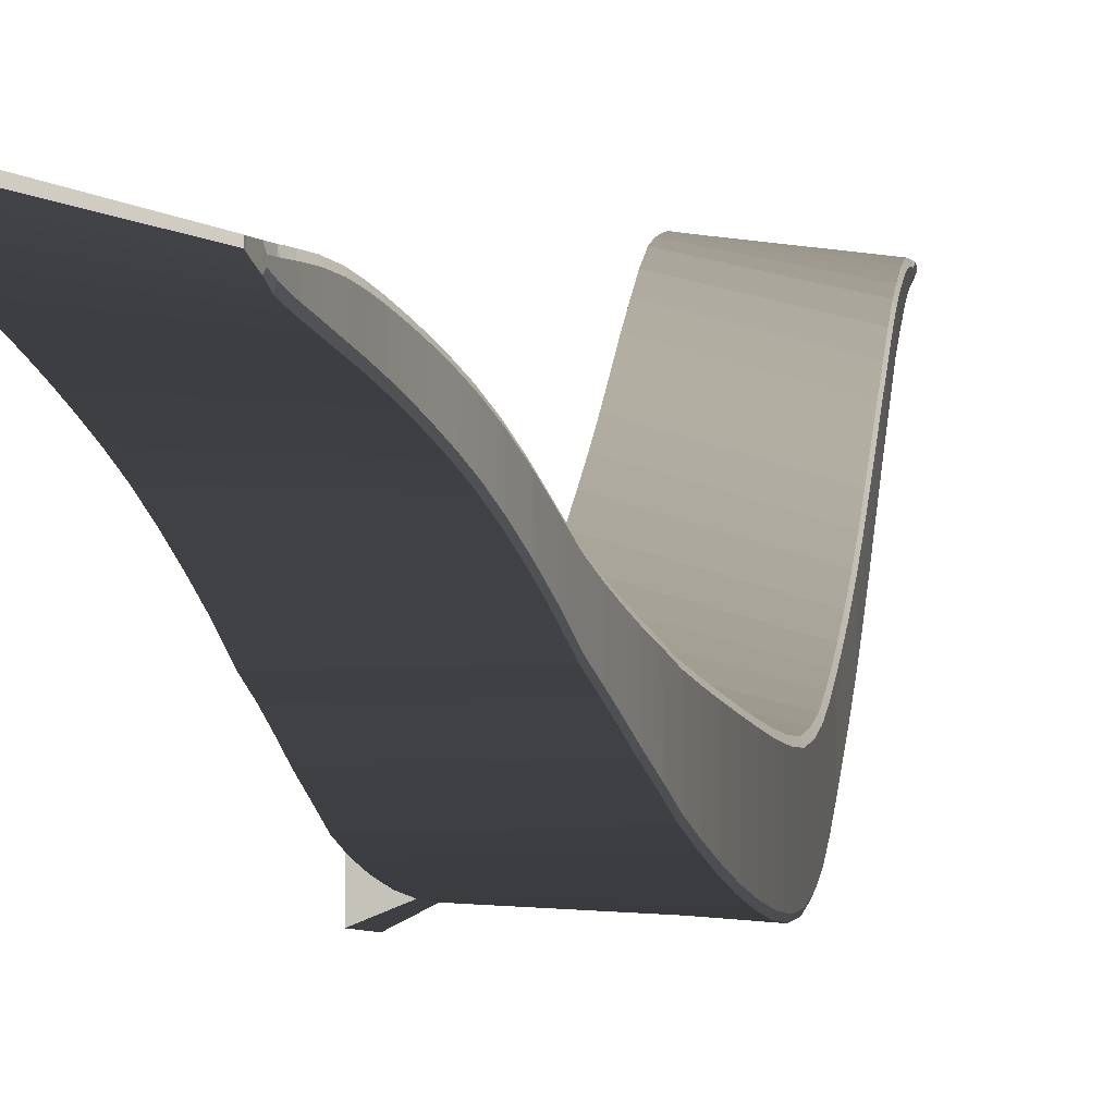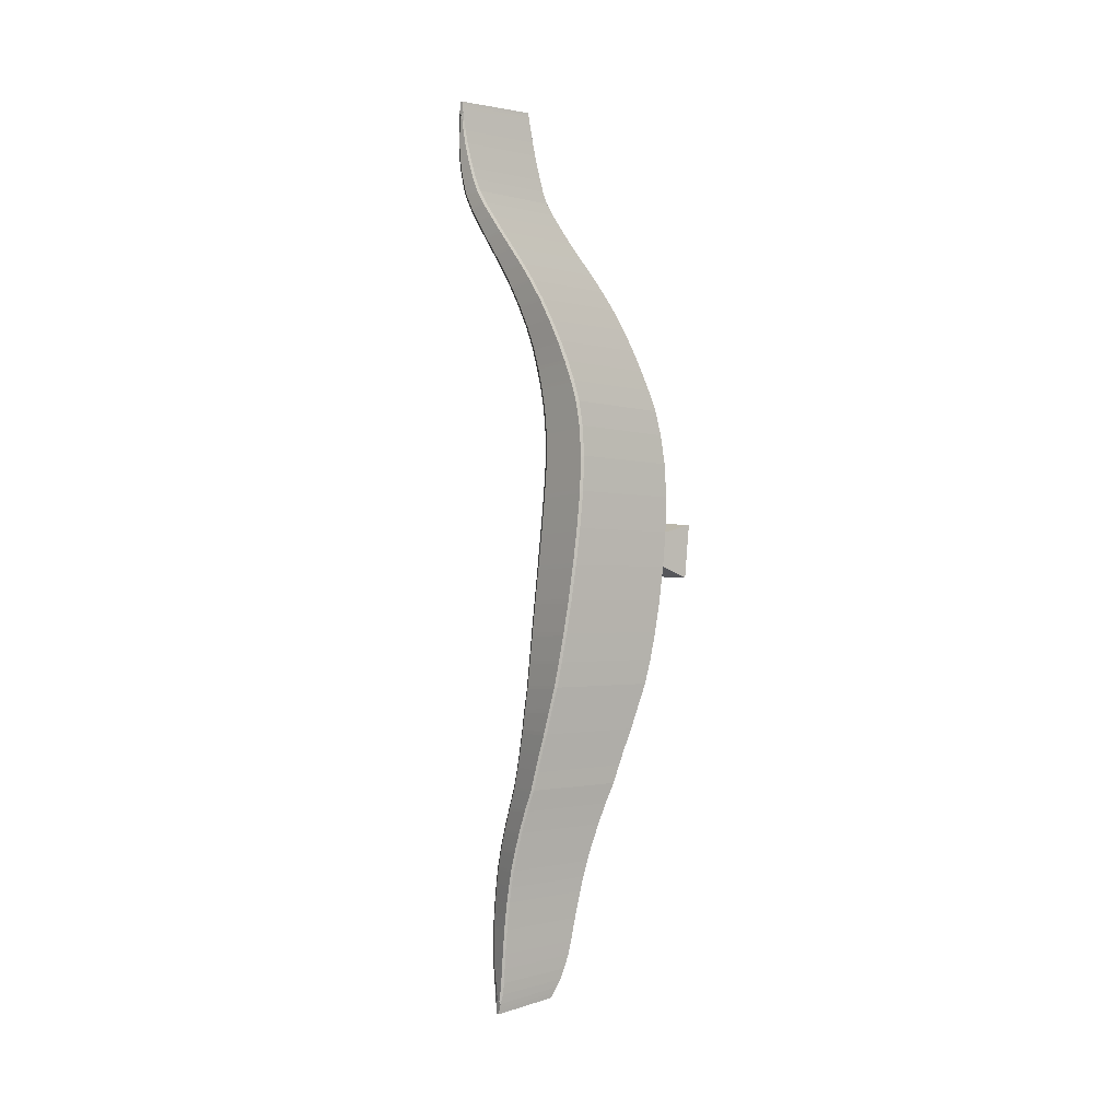
<metadata>
{"format":"obj","ext":"obj","renderer":"f3d","projection":"perspective","resolution":1024,"background":"white","views":[{"elev":0.5,"azim":11.7,"up":"+Z"},{"elev":1.1,"azim":143.2,"up":"+Y"}]}
</metadata>
<code>
o Cube.001
v -0.3269 -0.01458 -0.08207
v -0.07699 -0.01611 -0.1444
v -0.07695 -0.01556 -0.1343
v -0.3267 -0.01392 -0.06788
v -0.2765 0.7888 -0.4985
v -0.2772 0.7914 -0.3635
v -0.2785 1.783 -0.6926
v -0.2791 1.786 -0.4807
v -0.27 2.537 -0.1384
v -0.2685 2.532 -0.03393
v -0.2592 2.837 -0.05479
v -0.004087 2.84 -0.05549
v -0.003932 2.84 -0.0459
v -0.259 2.837 -0.04182
v -0.327 -0.01029 -0.08468
v -0.07666 -0.01186 -0.1462
v -0.07662 -0.01126 -0.135
v -0.3269 -0.009572 -0.069
v -0.3276 -0.003672 -0.08967
v -0.0758 -0.005276 -0.1497
v -0.07576 -0.004542 -0.1354
v -0.3274 -0.002778 -0.06963
v -0.3286 0.007709 -0.09804
v -0.07429 0.006003 -0.1554
v -0.07425 0.006931 -0.1359
v -0.3283 0.008829 -0.07069
v -0.3297 0.0264 -0.1107
v -0.3294 0.02775 -0.07291
v -0.3308 0.05477 -0.128
v -0.3304 0.05631 -0.07671
v -0.3312 0.09398 -0.1491
v -0.3307 0.09466 -0.08189
v -0.3302 0.1422 -0.1709
v -0.3298 0.1415 -0.08751
v -0.3277 0.1917 -0.1902
v -0.3276 0.192 -0.09547
v -0.3245 0.231 -0.2046
v -0.3246 0.2337 -0.1058
v -0.3209 0.2715 -0.2201
v -0.3211 0.2738 -0.1179
v -0.3166 0.3151 -0.2381
v -0.3171 0.3172 -0.1322
v -0.3116 0.3622 -0.2587
v -0.3124 0.3638 -0.1492
v -0.3061 0.4127 -0.2823
v -0.3071 0.4139 -0.1691
v -0.3002 0.4676 -0.3102
v -0.3013 0.4681 -0.1931
v -0.2942 0.5279 -0.3435
v -0.2955 0.5276 -0.2228
v -0.2884 0.5933 -0.3821
v -0.2898 0.5924 -0.2582
v -0.283 0.6636 -0.4251
v -0.2843 0.6621 -0.299
v -0.2788 0.731 -0.47
v -0.2801 0.7291 -0.3372
v -0.2751 0.8481 -0.5298
v -0.2757 0.8483 -0.3839
v -0.2747 0.9051 -0.5601
v -0.275 0.908 -0.4034
v -0.2744 0.9766 -0.5936
v -0.275 0.9692 -0.4204
v -0.2749 1.045 -0.6254
v -0.2752 1.04 -0.4407
v -0.2754 1.119 -0.6497
v -0.2754 1.118 -0.4537
v -0.2757 1.202 -0.6713
v -0.2755 1.202 -0.4644
v -0.2759 1.296 -0.6909
v -0.2756 1.296 -0.4752
v -0.2763 1.396 -0.7062
v -0.2759 1.398 -0.485
v -0.2773 1.498 -0.7162
v -0.2769 1.501 -0.4915
v -0.2782 1.6 -0.7184
v -0.2782 1.605 -0.495
v -0.2784 1.698 -0.7108
v -0.2789 1.703 -0.4931
v -0.2783 1.854 -0.6688
v -0.279 1.856 -0.4634
v -0.2777 1.916 -0.6383
v -0.2783 1.917 -0.4405
v -0.277 1.976 -0.6048
v -0.2772 1.973 -0.4166
v -0.2763 2.039 -0.5663
v -0.2761 2.031 -0.3895
v -0.2758 2.105 -0.5215
v -0.2753 2.093 -0.3547
v -0.2752 2.171 -0.4706
v -0.2745 2.157 -0.3121
v -0.2744 2.23 -0.4188
v -0.2734 2.215 -0.2702
v -0.2735 2.286 -0.3666
v -0.2723 2.271 -0.227
v -0.2727 2.34 -0.3135
v -0.2713 2.326 -0.1819
v -0.272 2.395 -0.2603
v -0.2704 2.381 -0.1361
v -0.2712 2.448 -0.2117
v -0.2695 2.434 -0.09587
v -0.2705 2.496 -0.1694
v -0.2689 2.482 -0.06127
v -0.2698 2.577 -0.1182
v -0.2682 2.573 -0.02182
v -0.2696 2.615 -0.104
v -0.2681 2.612 -0.01575
v -0.2692 2.653 -0.09131
v -0.2679 2.65 -0.01129
v -0.2678 2.698 -0.07762
v -0.2669 2.695 -0.01069
v -0.2658 2.741 -0.06816
v -0.2651 2.74 -0.01573
v -0.2638 2.775 -0.06229
v -0.2632 2.775 -0.02297
v -0.262 2.799 -0.05851
v -0.2616 2.799 -0.02946
v -0.2607 2.814 -0.05629
v -0.002859 2.817 -0.05986
v -0.002559 2.817 -0.04364
v -0.2605 2.814 -0.03435
v -0.26 2.823 -0.05512
v -0.003492 2.826 -0.05764
v -0.003267 2.827 -0.04476
v -0.2597 2.824 -0.03769
v -0.2595 2.829 -0.05458
v -0.003856 2.832 -0.05638
v -0.003673 2.832 -0.04547
v -0.2593 2.83 -0.03982
v -0.2593 2.834 -0.0545
v -0.00404 2.836 -0.05572
v -0.003879 2.837 -0.04583
v -0.2591 2.834 -0.04111
v 0.02671 0.7841 -0.48
v 0.02298 0.7888 -0.4899
v 0.02761 0.7938 -0.4847
v 0.0274 0.7946 -0.3961
v 0.02278 0.7899 -0.3854
v 0.02649 0.785 -0.3924
v 0.04408 1.795 -0.72
v 0.03953 1.801 -0.7285
v 0.04363 1.805 -0.7178
v 0.04551 1.792 -0.564
v 0.04162 1.786 -0.5534
v 0.04598 1.781 -0.5654
v 0.01485 2.541 -0.1663
v 0.01083 2.545 -0.1737
v 0.01455 2.547 -0.1618
v 0.016 2.545 -0.1053
v 0.01224 2.541 -0.09599
v 0.01631 2.538 -0.1088
v -0.07147 0.0286 -0.156
v -0.07243 0.02057 -0.1624
v -0.07146 0.02897 -0.1467
v -0.07241 0.02161 -0.1367
v -0.06883 0.04922 -0.1643
v -0.07253 0.05265 -0.1753
v -0.06788 0.05658 -0.1671
v -0.06789 0.05718 -0.1482
v -0.06942 0.0538 -0.1384
v -0.06884 0.04974 -0.1479
v -0.0637 0.08776 -0.1775
v -0.06732 0.09146 -0.1882
v -0.06269 0.0951 -0.1796
v -0.06284 0.09524 -0.1496
v -0.06521 0.09165 -0.1398
v -0.06384 0.08789 -0.1494
v -0.05697 0.1354 -0.1913
v -0.06051 0.1394 -0.2018
v -0.05591 0.1429 -0.1935
v -0.05636 0.1422 -0.1525
v -0.05937 0.1384 -0.1426
v -0.0574 0.1347 -0.1518
v -0.04984 0.1855 -0.2061
v -0.05338 0.1893 -0.2163
v -0.04881 0.1929 -0.2083
v -0.0493 0.1929 -0.1591
v -0.05272 0.1892 -0.149
v -0.05032 0.1854 -0.1578
v -0.04442 0.2255 -0.2178
v -0.04804 0.2289 -0.2277
v -0.04341 0.2328 -0.22
v -0.04373 0.2345 -0.1675
v -0.04744 0.2311 -0.1574
v -0.04473 0.2271 -0.1659
v -0.03878 0.2661 -0.2304
v -0.04236 0.2697 -0.2403
v -0.03772 0.2736 -0.2329
v -0.03819 0.275 -0.1775
v -0.0422 0.2716 -0.1674
v -0.03923 0.2675 -0.1756
v -0.03243 0.3101 -0.2454
v -0.03596 0.3137 -0.2552
v -0.03132 0.3176 -0.2481
v -0.03193 0.3187 -0.1897
v -0.03617 0.3152 -0.1795
v -0.03302 0.3112 -0.1875
v -0.02535 0.3574 -0.263
v -0.02886 0.3611 -0.2728
v -0.02421 0.3649 -0.266
v -0.02496 0.3657 -0.2044
v -0.02938 0.3622 -0.1941
v -0.0261 0.3582 -0.2019
v -0.0176 0.4081 -0.2834
v -0.02108 0.412 -0.2933
v -0.01643 0.4158 -0.2866
v -0.01731 0.4162 -0.2218
v -0.02186 0.4125 -0.2114
v -0.01847 0.4086 -0.219
v -0.009374 0.4629 -0.3075
v -0.01287 0.4669 -0.3175
v -0.008234 0.4708 -0.3112
v -0.009161 0.4707 -0.2428
v -0.01379 0.4668 -0.2321
v -0.01031 0.4628 -0.2395
v -0.001118 0.5229 -0.3368
v -0.004649 0.5273 -0.347
v -4e-05 0.5313 -0.3411
v -0.000953 0.5305 -0.269
v -0.005602 0.5263 -0.258
v -0.002041 0.5222 -0.2652
v 0.006937 0.5883 -0.3714
v 0.003354 0.5928 -0.3817
v 0.007938 0.597 -0.3761
v 0.0071 0.5955 -0.3006
v 0.002455 0.5911 -0.2893
v 0.006085 0.5869 -0.2962
v 0.01455 0.6584 -0.4106
v 0.0109 0.6632 -0.4211
v 0.01548 0.6675 -0.4159
v 0.01477 0.6654 -0.3369
v 0.01013 0.6608 -0.3255
v 0.01382 0.6565 -0.3322
v 0.02119 0.7258 -0.4514
v 0.0175 0.7308 -0.4622
v 0.0221 0.7353 -0.4566
v 0.02152 0.7326 -0.371
v 0.01689 0.7278 -0.36
v 0.02061 0.7233 -0.3668
v 0.03227 0.844 -0.5093
v 0.02853 0.8489 -0.5198
v 0.03317 0.8539 -0.5143
v 0.03286 0.8518 -0.4167
v 0.02821 0.8466 -0.4058
v 0.03193 0.8419 -0.4133
v 0.03743 0.9018 -0.5385
v 0.03365 0.9068 -0.5489
v 0.03826 0.912 -0.5433
v 0.03836 0.9114 -0.4367
v 0.03374 0.9062 -0.4259
v 0.03745 0.9012 -0.4334
v 0.0428 0.9734 -0.5711
v 0.03896 0.9793 -0.5818
v 0.04352 0.984 -0.5758
v 0.04355 0.9733 -0.4551
v 0.03898 0.9672 -0.4439
v 0.04274 0.9628 -0.452
v 0.04721 1.043 -0.6026
v 0.04328 1.049 -0.6134
v 0.0478 1.054 -0.607
v 0.04836 1.044 -0.476
v 0.0439 1.038 -0.4651
v 0.04771 1.034 -0.4732
v 0.05085 1.118 -0.6298
v 0.04677 1.124 -0.6403
v 0.05128 1.129 -0.6335
v 0.05234 1.121 -0.4929
v 0.04799 1.115 -0.4818
v 0.05187 1.11 -0.4906
v 0.05346 1.201 -0.656
v 0.04924 1.207 -0.6665
v 0.05371 1.212 -0.6592
v 0.0552 1.204 -0.509
v 0.05094 1.198 -0.4977
v 0.0549 1.193 -0.5069
v 0.05492 1.296 -0.6809
v 0.0506 1.302 -0.6914
v 0.055 1.307 -0.6836
v 0.05686 1.298 -0.5254
v 0.05267 1.291 -0.5141
v 0.05674 1.286 -0.5235
v 0.05494 1.398 -0.7025
v 0.05051 1.405 -0.7128
v 0.05486 1.41 -0.7046
v 0.05696 1.399 -0.5414
v 0.05286 1.392 -0.5299
v 0.05702 1.387 -0.5396
v 0.05369 1.503 -0.7195
v 0.04919 1.51 -0.7297
v 0.05346 1.515 -0.7211
v 0.05565 1.503 -0.5556
v 0.05164 1.496 -0.5437
v 0.05587 1.491 -0.5541
v 0.05106 1.609 -0.7304
v 0.04652 1.615 -0.7402
v 0.05069 1.62 -0.731
v 0.05286 1.608 -0.5662
v 0.04894 1.601 -0.5544
v 0.05325 1.596 -0.5652
v 0.04749 1.709 -0.7313
v 0.04293 1.715 -0.7405
v 0.04706 1.72 -0.7305
v 0.04905 1.708 -0.5707
v 0.04514 1.701 -0.5596
v 0.0495 1.696 -0.5708
v 0.04103 1.866 -0.7008
v 0.03648 1.872 -0.7087
v 0.04057 1.876 -0.697
v 0.04228 1.863 -0.5508
v 0.03841 1.857 -0.5408
v 0.04278 1.853 -0.5533
v 0.03813 1.926 -0.6736
v 0.03358 1.932 -0.6809
v 0.03767 1.936 -0.6686
v 0.03908 1.925 -0.531
v 0.03521 1.919 -0.5212
v 0.03961 1.915 -0.5344
v 0.03531 1.984 -0.6418
v 0.03077 1.989 -0.6489
v 0.03489 1.993 -0.6364
v 0.03596 1.982 -0.5092
v 0.03208 1.977 -0.4996
v 0.03646 1.973 -0.513
v 0.03265 2.045 -0.6042
v 0.02815 2.05 -0.6111
v 0.0323 2.053 -0.5984
v 0.03303 2.042 -0.4829
v 0.02909 2.036 -0.4738
v 0.03343 2.033 -0.4873
v 0.03013 2.109 -0.5604
v 0.02576 2.114 -0.5665
v 0.02979 2.117 -0.5544
v 0.0306 2.105 -0.4485
v 0.02663 2.099 -0.4401
v 0.0309 2.097 -0.4535
v 0.02766 2.175 -0.5109
v 0.0233 2.18 -0.5168
v 0.02736 2.183 -0.5044
v 0.02847 2.17 -0.4063
v 0.02455 2.165 -0.3982
v 0.02874 2.162 -0.4119
v 0.02544 2.235 -0.4597
v 0.02108 2.24 -0.4654
v 0.02516 2.242 -0.4528
v 0.02641 2.229 -0.3634
v 0.0225 2.224 -0.3556
v 0.02668 2.222 -0.3693
v 0.02344 2.291 -0.4074
v 0.0191 2.296 -0.4129
v 0.02319 2.298 -0.4003
v 0.02456 2.285 -0.3183
v 0.02066 2.28 -0.3108
v 0.0248 2.278 -0.3245
v 0.02162 2.345 -0.3536
v 0.01731 2.349 -0.3591
v 0.0214 2.352 -0.3465
v 0.02287 2.34 -0.2706
v 0.01897 2.335 -0.2632
v 0.02308 2.333 -0.2769
v 0.01993 2.4 -0.2983
v 0.01567 2.404 -0.304
v 0.01973 2.406 -0.2915
v 0.02128 2.396 -0.2212
v 0.0174 2.391 -0.2136
v 0.02148 2.389 -0.2271
v 0.01831 2.452 -0.2466
v 0.0141 2.457 -0.2525
v 0.0181 2.459 -0.2403
v 0.01973 2.449 -0.176
v 0.01589 2.444 -0.1685
v 0.01994 2.442 -0.1816
v 0.01664 2.5 -0.2013
v 0.01248 2.505 -0.2073
v 0.01638 2.507 -0.1954
v 0.01808 2.497 -0.137
v 0.01429 2.492 -0.1292
v 0.01833 2.49 -0.1419
v 0.01273 2.581 -0.1408
v 0.008872 2.585 -0.1489
v 0.01238 2.588 -0.1373
v 0.01366 2.585 -0.08676
v 0.009924 2.581 -0.07721
v 0.01404 2.579 -0.08926
v 0.01052 2.619 -0.1215
v 0.006907 2.622 -0.1299
v 0.01015 2.625 -0.1185
v 0.01129 2.623 -0.07374
v 0.007557 2.62 -0.06418
v 0.01168 2.617 -0.07576
v 0.008287 2.655 -0.1042
v 0.004986 2.659 -0.1126
v 0.00788 2.662 -0.1015
v 0.00892 2.66 -0.06302
v 0.005239 2.656 -0.05333
v 0.009355 2.654 -0.06461
v 0.005259 2.7 -0.08531
v 0.002373 2.704 -0.09376
v 0.004826 2.706 -0.0829
v 0.005624 2.705 -0.05428
v 0.001965 2.701 -0.04437
v 0.006104 2.698 -0.05518
v 0.0024 2.742 -0.07068
v 0.000128 2.745 -0.07942
v 0.001971 2.748 -0.06869
v 0.002414 2.748 -0.05077
v -0.001279 2.744 -0.04064
v 0.002893 2.741 -0.05102
v 0.000172 2.775 -0.0609
v -0.001292 2.779 -0.06985
v -0.00026 2.782 -0.05914
v -8.7e-05 2.782 -0.05091
v -0.003821 2.778 -0.04066
v 0.00039 2.775 -0.05071
v -0.001422 2.799 -0.05461
v -0.002062 2.805 -0.06276
v -0.001663 2.805 -0.0424
v -0.001367 2.799 -0.05186
v -0.3382 1.363 -0.3944
v -0.3389 1.362 -0.7329
v -0.3407 1.52 -0.7479
v -0.3401 1.523 -0.4023
f 1 2 3 4
f 14 13 12 11
f 15 16 2 1
f 16 17 3 2
f 17 18 4 3
f 18 15 1 4
f 19 20 16 15
f 20 21 17 16
f 21 22 18 17
f 22 19 15 18
f 23 24 20 19
f 24 25 21 20
f 25 26 22 21
f 26 23 19 22
f 152 154 25 24
f 155 160 153 151
f 159 30 28 154
f 28 27 23 26
f 27 152 24 23
f 154 28 26 25
f 31 162 156 29
f 30 29 27 28
f 161 166 158 157
f 165 32 30 159
f 33 168 162 31
f 32 31 29 30
f 167 172 164 163
f 171 34 32 165
f 35 174 168 33
f 34 33 31 32
f 173 178 170 169
f 177 36 34 171
f 37 180 174 35
f 36 35 33 34
f 179 184 176 175
f 183 38 36 177
f 39 186 180 37
f 38 37 35 36
f 185 190 182 181
f 189 40 38 183
f 41 192 186 39
f 40 39 37 38
f 191 196 188 187
f 195 42 40 189
f 43 198 192 41
f 42 41 39 40
f 197 202 194 193
f 201 44 42 195
f 45 204 198 43
f 44 43 41 42
f 203 208 200 199
f 207 46 44 201
f 47 210 204 45
f 46 45 43 44
f 209 214 206 205
f 213 48 46 207
f 49 216 210 47
f 48 47 45 46
f 215 220 212 211
f 219 50 48 213
f 51 222 216 49
f 50 49 47 48
f 221 226 218 217
f 225 52 50 219
f 53 228 222 51
f 52 51 49 50
f 227 232 224 223
f 231 54 52 225
f 55 234 228 53
f 54 53 51 52
f 233 238 230 229
f 237 56 54 231
f 59 246 240 57
f 56 55 53 54
f 133 138 236 235
f 239 244 136 135
f 243 58 6 137
f 6 5 55 56
f 5 134 234 55
f 137 6 56 237
f 79 306 140 7
f 58 57 5 6
f 245 250 242 241
f 249 60 58 243
f 61 252 246 59
f 60 59 57 58
f 251 256 248 247
f 255 62 60 249
f 63 258 252 61
f 62 61 59 60
f 257 262 254 253
f 261 64 62 255
f 65 264 258 63
f 64 63 61 62
f 263 268 260 259
f 267 66 64 261
f 67 270 264 65
f 66 65 63 64
f 269 274 266 265
f 273 68 66 267
f 69 276 270 67
f 68 67 65 66
f 275 280 272 271
f 279 70 68 273
f 71 282 276 69
f 70 69 67 68
f 281 286 278 277
f 285 72 70 279
f 73 288 282 71
f 72 71 69 70
f 287 292 284 283
f 291 74 72 285
f 75 294 288 73
f 72 74 420 417
f 293 298 290 289
f 297 76 74 291
f 77 300 294 75
f 76 75 73 74
f 299 304 296 295
f 303 78 76 297
f 81 312 306 79
f 78 77 75 76
f 139 144 302 301
f 305 310 142 141
f 309 80 8 143
f 8 7 77 78
f 7 140 300 77
f 143 8 78 303
f 103 378 146 9
f 80 79 7 8
f 311 316 308 307
f 315 82 80 309
f 83 318 312 81
f 82 81 79 80
f 317 322 314 313
f 321 84 82 315
f 85 324 318 83
f 84 83 81 82
f 323 328 320 319
f 327 86 84 321
f 87 330 324 85
f 86 85 83 84
f 329 334 326 325
f 333 88 86 327
f 89 336 330 87
f 88 87 85 86
f 335 340 332 331
f 339 90 88 333
f 91 342 336 89
f 90 89 87 88
f 341 346 338 337
f 345 92 90 339
f 93 348 342 91
f 92 91 89 90
f 347 352 344 343
f 351 94 92 345
f 95 354 348 93
f 94 93 91 92
f 353 358 350 349
f 357 96 94 351
f 97 360 354 95
f 96 95 93 94
f 359 364 356 355
f 363 98 96 357
f 99 366 360 97
f 98 97 95 96
f 365 370 362 361
f 369 100 98 363
f 101 372 366 99
f 100 99 97 98
f 371 376 368 367
f 375 102 100 369
f 105 384 378 103
f 102 101 99 100
f 145 150 374 373
f 377 382 148 147
f 381 104 10 149
f 10 9 101 102
f 9 146 372 101
f 149 10 102 375
f 29 156 152 27
f 104 103 9 10
f 383 388 380 379
f 387 106 104 381
f 107 390 384 105
f 106 105 103 104
f 389 394 386 385
f 393 108 106 387
f 109 396 390 107
f 108 107 105 106
f 395 400 392 391
f 399 110 108 393
f 111 402 396 109
f 110 109 107 108
f 401 406 398 397
f 405 112 110 399
f 113 408 402 111
f 112 111 109 110
f 407 412 404 403
f 411 114 112 405
f 115 414 408 113
f 114 113 111 112
f 413 416 410 409
f 415 116 114 411
f 117 118 414 115
f 116 115 113 114
f 118 119 415 414
f 119 120 116 415
f 120 117 115 116
f 121 122 118 117
f 122 123 119 118
f 123 124 120 119
f 124 121 117 120
f 125 126 122 121
f 126 127 123 122
f 127 128 124 123
f 128 125 121 124
f 129 130 126 125
f 130 131 127 126
f 131 132 128 127
f 132 129 125 128
f 11 12 130 129
f 12 13 131 130
f 13 14 132 131
f 14 11 129 132
f 133 134 135
f 136 137 138
f 139 140 141
f 142 143 144
f 145 146 147
f 148 149 150
f 155 156 157
f 158 159 160
f 161 162 163
f 164 165 166
f 167 168 169
f 170 171 172
f 173 174 175
f 176 177 178
f 179 180 181
f 182 183 184
f 185 186 187
f 188 189 190
f 191 192 193
f 194 195 196
f 197 198 199
f 200 201 202
f 203 204 205
f 206 207 208
f 209 210 211
f 212 213 214
f 215 216 217
f 218 219 220
f 221 222 223
f 224 225 226
f 227 228 229
f 230 231 232
f 233 234 235
f 236 237 238
f 239 240 241
f 242 243 244
f 245 246 247
f 248 249 250
f 251 252 253
f 254 255 256
f 257 258 259
f 260 261 262
f 263 264 265
f 266 267 268
f 269 270 271
f 272 273 274
f 275 276 277
f 278 279 280
f 281 282 283
f 284 285 286
f 287 288 289
f 290 291 292
f 293 294 295
f 296 297 298
f 299 300 301
f 302 303 304
f 305 306 307
f 308 309 310
f 311 312 313
f 314 315 316
f 317 318 319
f 320 321 322
f 323 324 325
f 326 327 328
f 329 330 331
f 332 333 334
f 335 336 337
f 338 339 340
f 341 342 343
f 344 345 346
f 347 348 349
f 350 351 352
f 353 354 355
f 356 357 358
f 359 360 361
f 362 363 364
f 365 366 367
f 368 369 370
f 371 372 373
f 374 375 376
f 377 378 379
f 380 381 382
f 383 384 385
f 386 387 388
f 389 390 391
f 392 393 394
f 395 396 397
f 398 399 400
f 401 402 403
f 404 405 406
f 407 408 409
f 410 411 412
f 151 153 154 152
f 155 151 152 156
f 157 158 160 155
f 159 154 153 160
f 161 157 156 162
f 163 164 166 161
f 165 159 158 166
f 167 163 162 168
f 169 170 172 167
f 171 165 164 172
f 173 169 168 174
f 175 176 178 173
f 177 171 170 178
f 179 175 174 180
f 181 182 184 179
f 183 177 176 184
f 185 181 180 186
f 187 188 190 185
f 189 183 182 190
f 191 187 186 192
f 193 194 196 191
f 195 189 188 196
f 197 193 192 198
f 199 200 202 197
f 201 195 194 202
f 203 199 198 204
f 205 206 208 203
f 207 201 200 208
f 209 205 204 210
f 211 212 214 209
f 213 207 206 214
f 215 211 210 216
f 217 218 220 215
f 219 213 212 220
f 221 217 216 222
f 223 224 226 221
f 225 219 218 226
f 227 223 222 228
f 229 230 232 227
f 231 225 224 232
f 233 229 228 234
f 235 236 238 233
f 237 231 230 238
f 133 235 234 134
f 135 136 138 133
f 137 237 236 138
f 239 135 134 240
f 241 242 244 239
f 243 137 136 244
f 245 241 240 246
f 247 248 250 245
f 249 243 242 250
f 251 247 246 252
f 253 254 256 251
f 255 249 248 256
f 257 253 252 258
f 259 260 262 257
f 261 255 254 262
f 263 259 258 264
f 265 266 268 263
f 267 261 260 268
f 269 265 264 270
f 271 272 274 269
f 273 267 266 274
f 275 271 270 276
f 277 278 280 275
f 279 273 272 280
f 281 277 276 282
f 283 284 286 281
f 285 279 278 286
f 287 283 282 288
f 289 290 292 287
f 291 285 284 292
f 293 289 288 294
f 295 296 298 293
f 297 291 290 298
f 299 295 294 300
f 301 302 304 299
f 303 297 296 304
f 139 301 300 140
f 141 142 144 139
f 143 303 302 144
f 305 141 140 306
f 307 308 310 305
f 309 143 142 310
f 311 307 306 312
f 313 314 316 311
f 315 309 308 316
f 317 313 312 318
f 319 320 322 317
f 321 315 314 322
f 323 319 318 324
f 325 326 328 323
f 327 321 320 328
f 329 325 324 330
f 331 332 334 329
f 333 327 326 334
f 335 331 330 336
f 337 338 340 335
f 339 333 332 340
f 341 337 336 342
f 343 344 346 341
f 345 339 338 346
f 347 343 342 348
f 349 350 352 347
f 351 345 344 352
f 353 349 348 354
f 355 356 358 353
f 357 351 350 358
f 359 355 354 360
f 361 362 364 359
f 363 357 356 364
f 365 361 360 366
f 367 368 370 365
f 369 363 362 370
f 371 367 366 372
f 373 374 376 371
f 375 369 368 376
f 145 373 372 146
f 147 148 150 145
f 149 375 374 150
f 377 147 146 378
f 379 380 382 377
f 381 149 148 382
f 383 379 378 384
f 385 386 388 383
f 387 381 380 388
f 389 385 384 390
f 391 392 394 389
f 393 387 386 394
f 395 391 390 396
f 397 398 400 395
f 399 393 392 400
f 401 397 396 402
f 403 404 406 401
f 405 399 398 406
f 407 403 402 408
f 409 410 412 407
f 411 405 404 412
f 413 409 408 414
f 414 415 416 413
f 415 411 410 416
f 57 240 134 5
f 420 419 418 417
f 71 72 417 418
f 74 73 419 420
f 73 71 418 419

</code>
